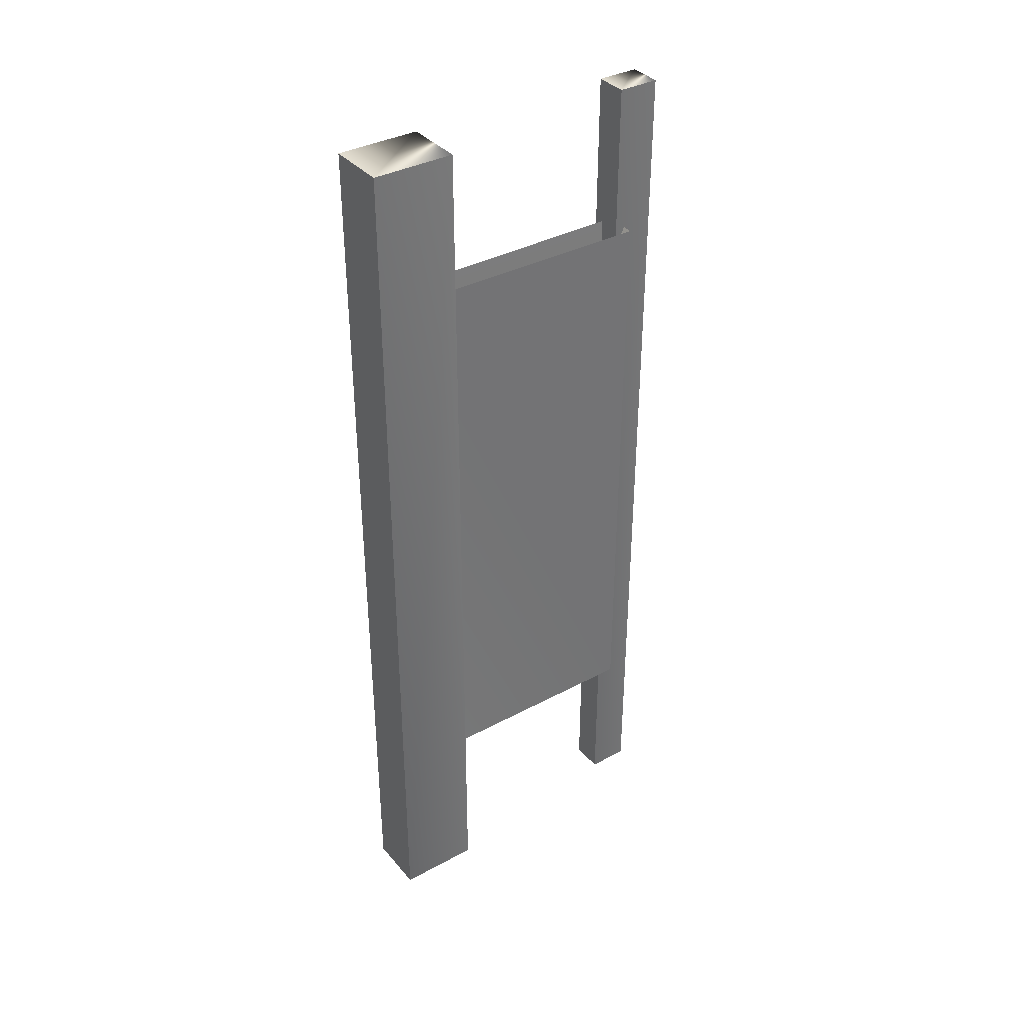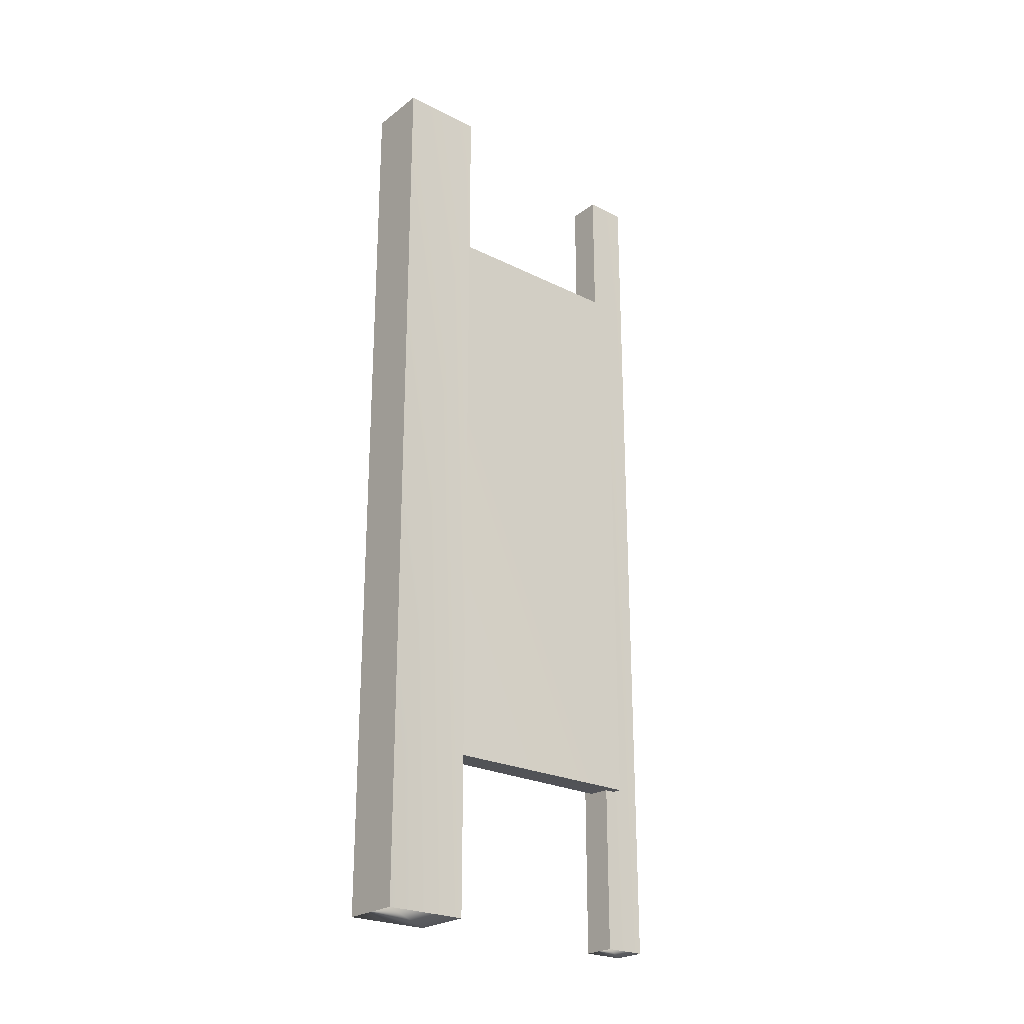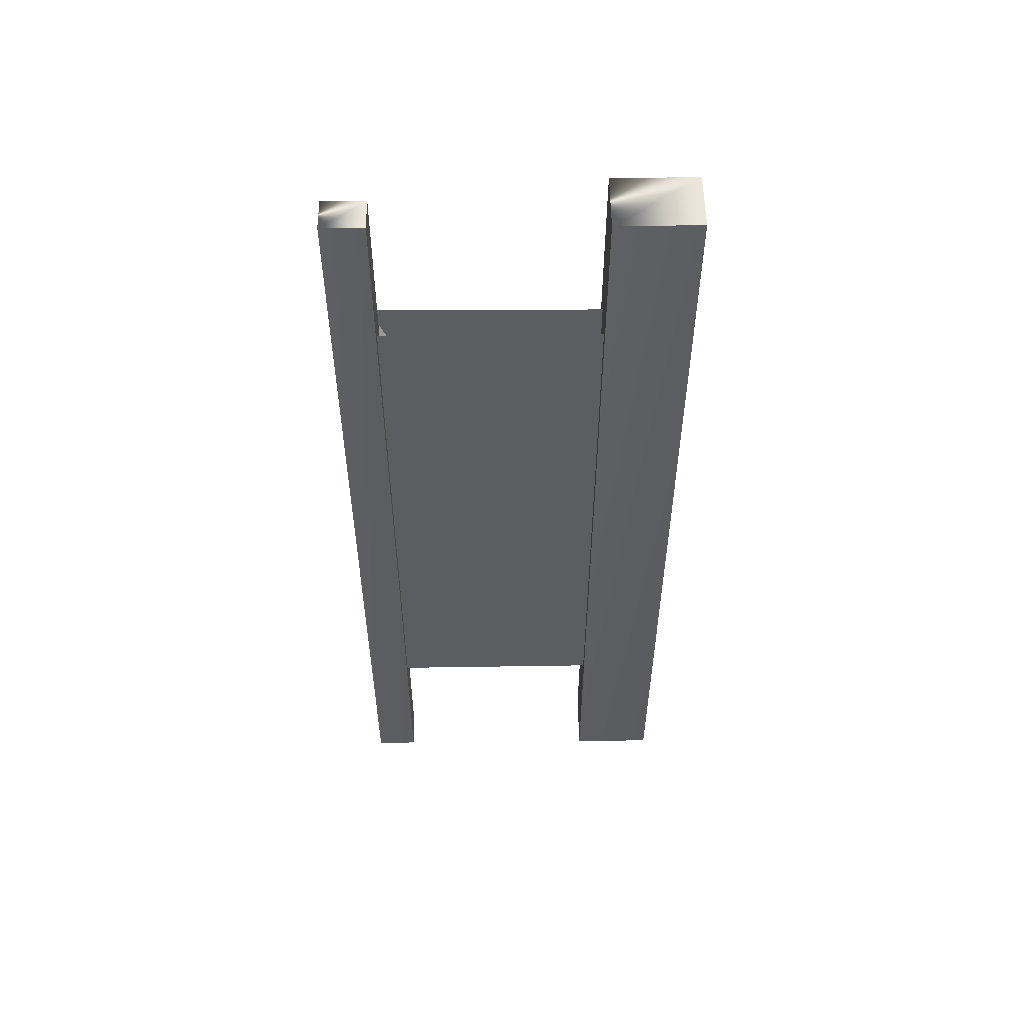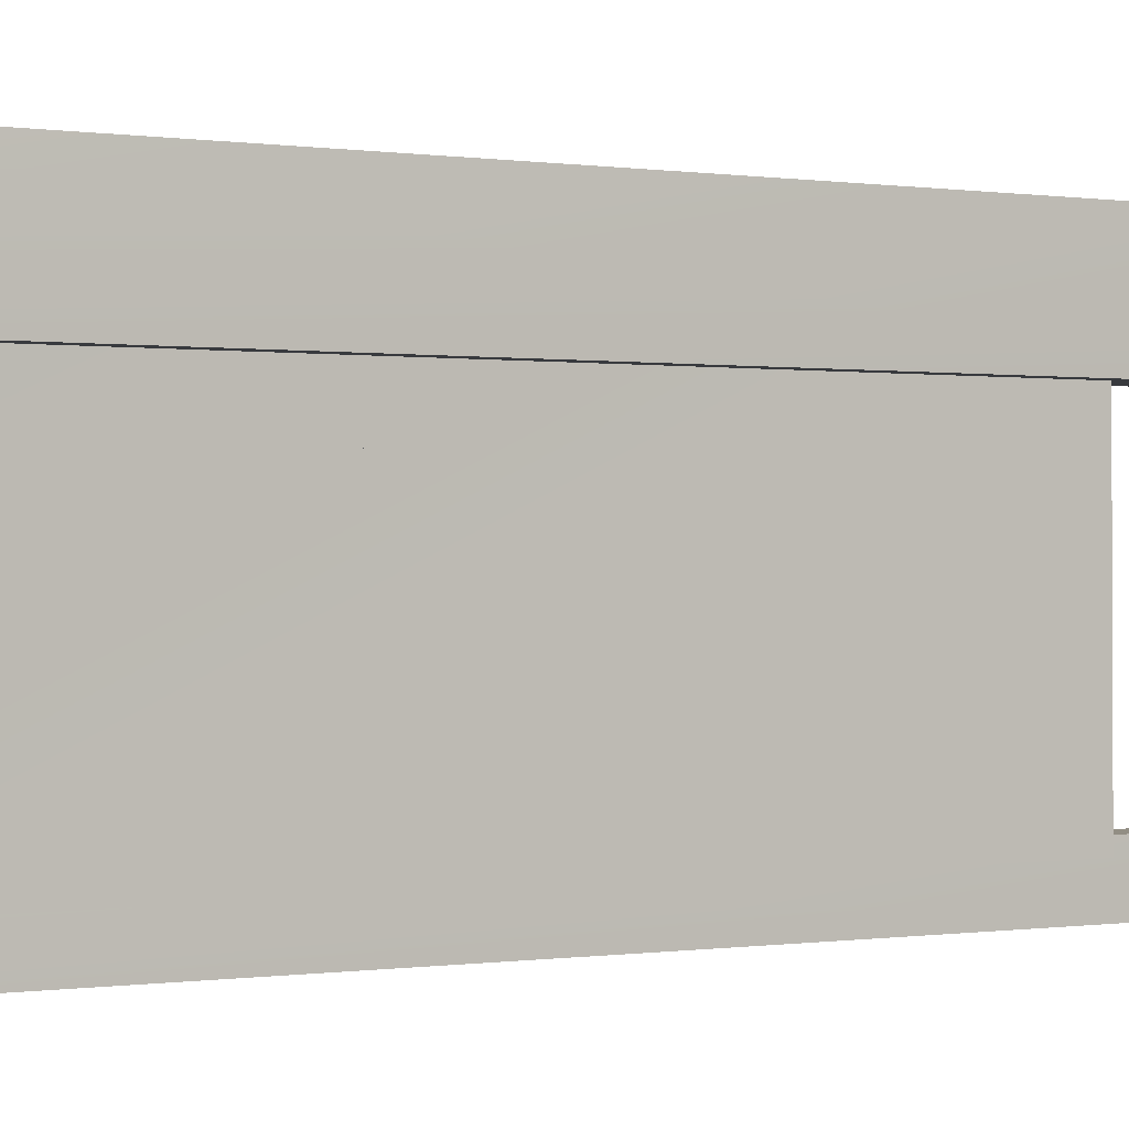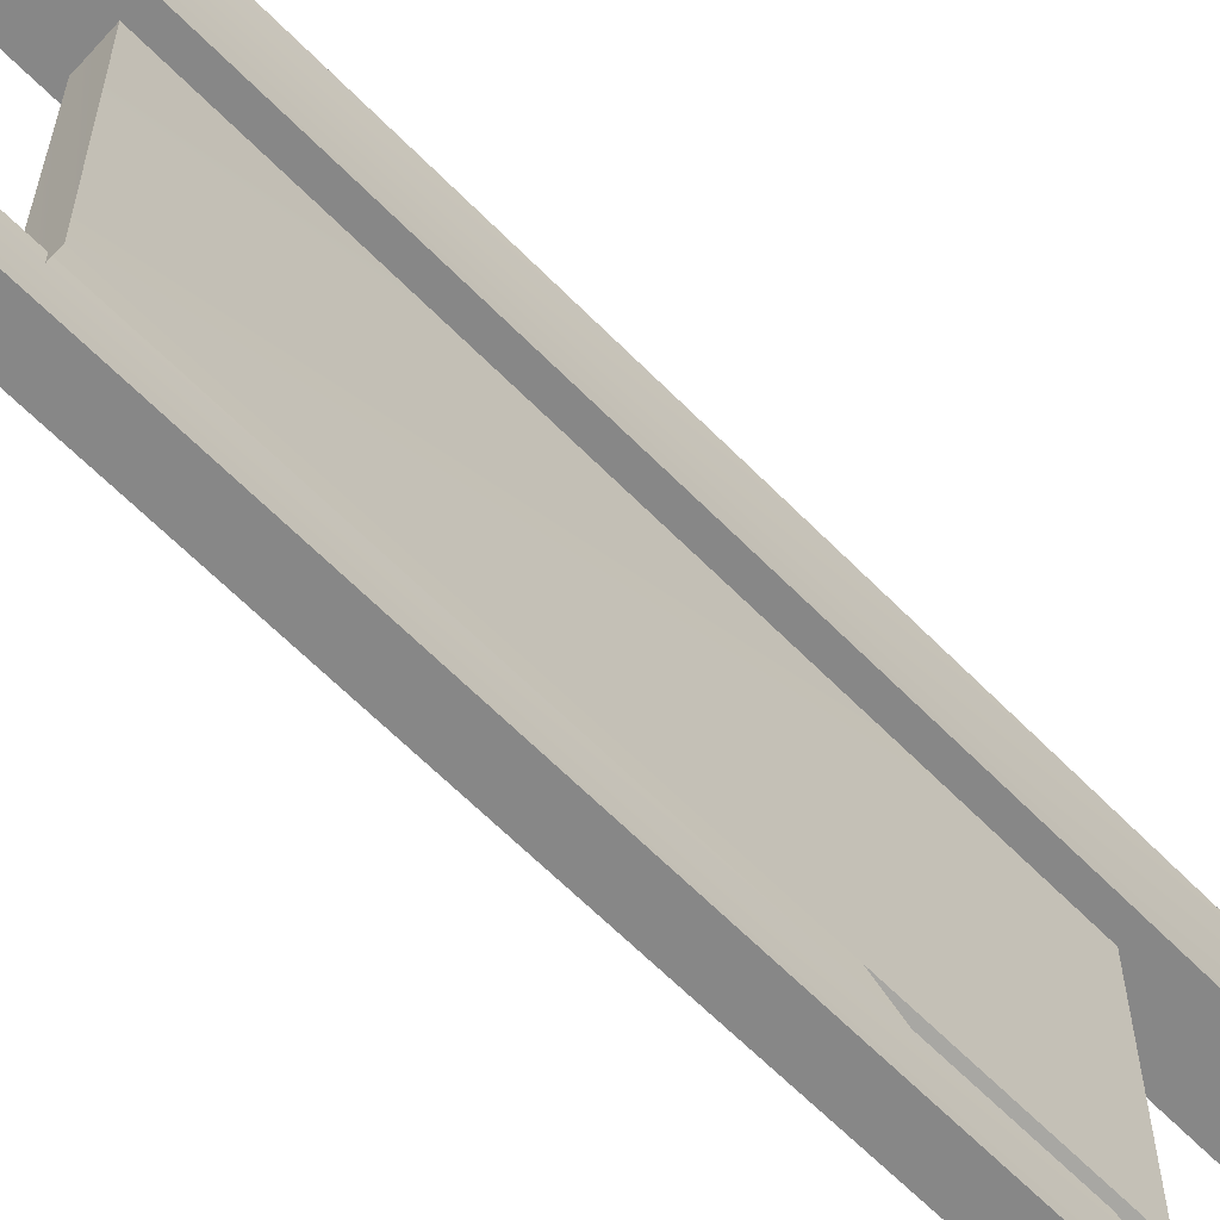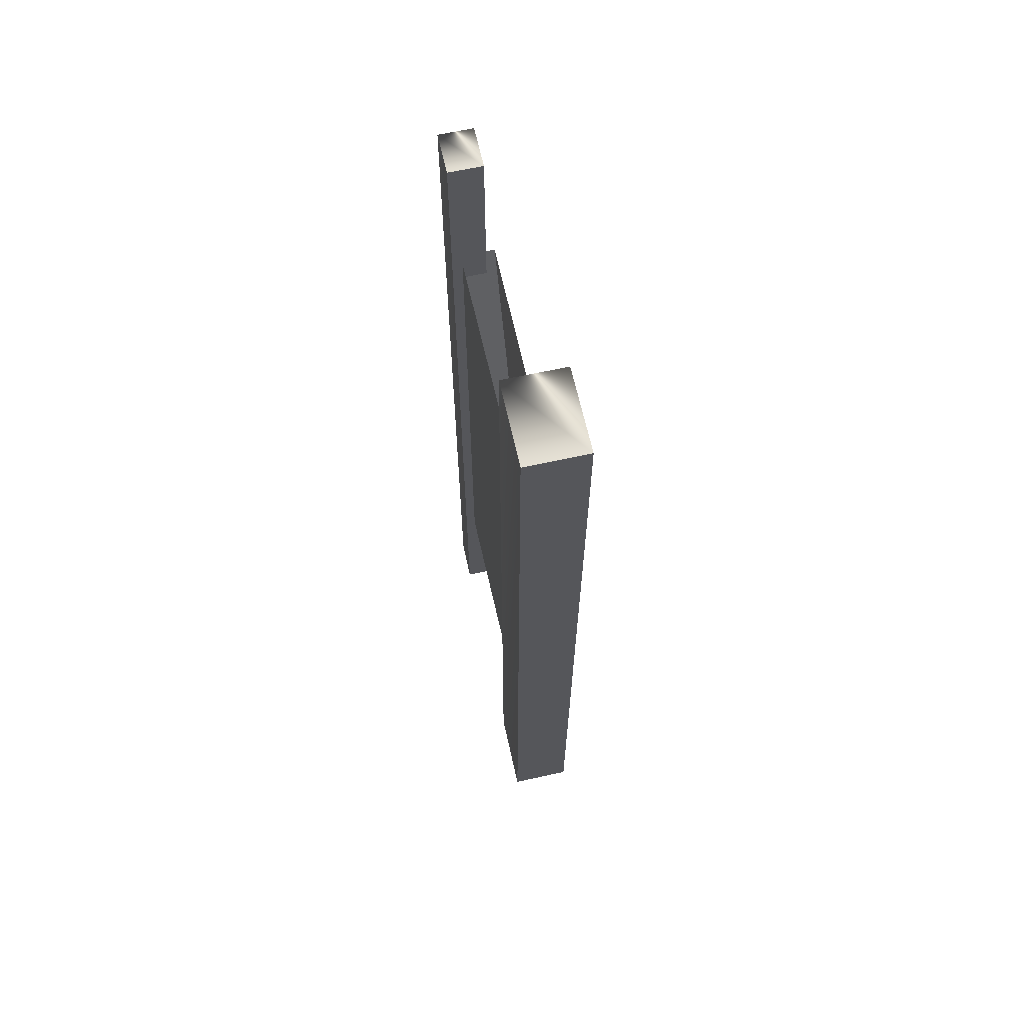
<metadata>
{"format":"obj","ext":"obj","renderer":"f3d","projection":"perspective","resolution":1024,"background":"white","views":[{"elev":36.6,"azim":-125.0,"up":"+Z"},{"elev":-24.5,"azim":-129.4,"up":"+Z"},{"elev":53.3,"azim":89.4,"up":"+Z"},{"elev":-0.1,"azim":-125.2,"up":"+Y"},{"elev":-62.4,"azim":-135.9,"up":"+Y"},{"elev":65.1,"azim":167.5,"up":"+Z"}]}
</metadata>
<code>
g Box46
v 3.301 -4.489 0.0003014
v 3.301 4.49 0.0003014
v -3.301 4.49 0.0003014
v -3.301 -4.489 0.0003014
v 3.301 -4.489 -98.8
v -3.301 -4.489 -98.8
v -3.301 4.49 -98.8
v 3.301 4.49 -98.8
v 3.301 -4.489 0.0003014
v -3.301 -4.489 0.0003014
v -3.301 -4.489 -98.8
v 3.301 -4.489 -98.8
v -3.301 4.49 0.0003014
v -3.301 -4.489 -98.8
v -3.301 4.49 0.0003014
v 3.301 4.49 0.0003014
v 3.301 4.49 -98.8
v -3.301 4.49 -98.8
v 3.301 4.49 0.0003014
v 3.301 -4.489 -98.8
v 3.301 -32.24 0.0003014
v 3.301 -27.68 0.0003014
v -0.3138 -27.68 0.0003014
v -0.3138 -32.24 0.0003014
v 3.301 -32.24 -98.8
v -0.3138 -32.24 -98.8
v -0.3138 -27.68 -98.8
v 3.301 -27.68 -98.8
v 3.301 -32.24 0.0003014
v -0.3138 -32.24 0.0003014
v -0.3138 -32.24 -98.8
v 3.301 -32.24 -98.8
v -0.3138 -27.68 0.0003014
v -0.3138 -32.24 -98.8
v -0.3138 -27.68 0.0003014
v 3.301 -27.68 0.0003014
v 3.301 -27.68 -98.8
v -0.3138 -27.68 -98.8
v 3.301 -27.68 0.0003014
v 3.301 -32.24 -98.8
v -1.298 0.005173 -16.26
v -1.298 0.005173 -80.88
v -1.449 -28.77 -80.81
v -1.449 -28.77 -16.26
v 2.214 -28.77 -80.67
v 2.051 0.005173 -80.65
v 2.051 0.005173 -16.26
v 2.214 -28.77 -16.26
v 2.051 0.005173 -80.65
v 2.214 -28.77 -80.67
v -1.449 -28.77 -80.81
v -1.298 0.005173 -80.88
v 2.214 -28.77 -16.26
v 2.051 0.005173 -16.26
v -1.449 -28.77 -16.26
v 2.214 -28.77 -16.26
v -1.298 0.005173 -80.88
f 3 1 2
f 1 3 4
f 7 5 6
f 5 7 8
f 11 9 10
f 9 11 12
f 7 4 13
f 4 7 14
f 17 15 16
f 15 17 18
f 20 19 1
f 19 20 8
f 23 21 22
f 21 23 24
f 27 25 26
f 25 27 28
f 31 29 30
f 29 31 32
f 27 24 33
f 24 27 34
f 37 35 36
f 35 37 38
f 40 39 21
f 39 40 28
f 43 41 42
f 41 43 44
f 47 45 46
f 45 47 48
f 51 49 50
f 52 49 51
f 42 53 54
f 57 55 56

</code>
